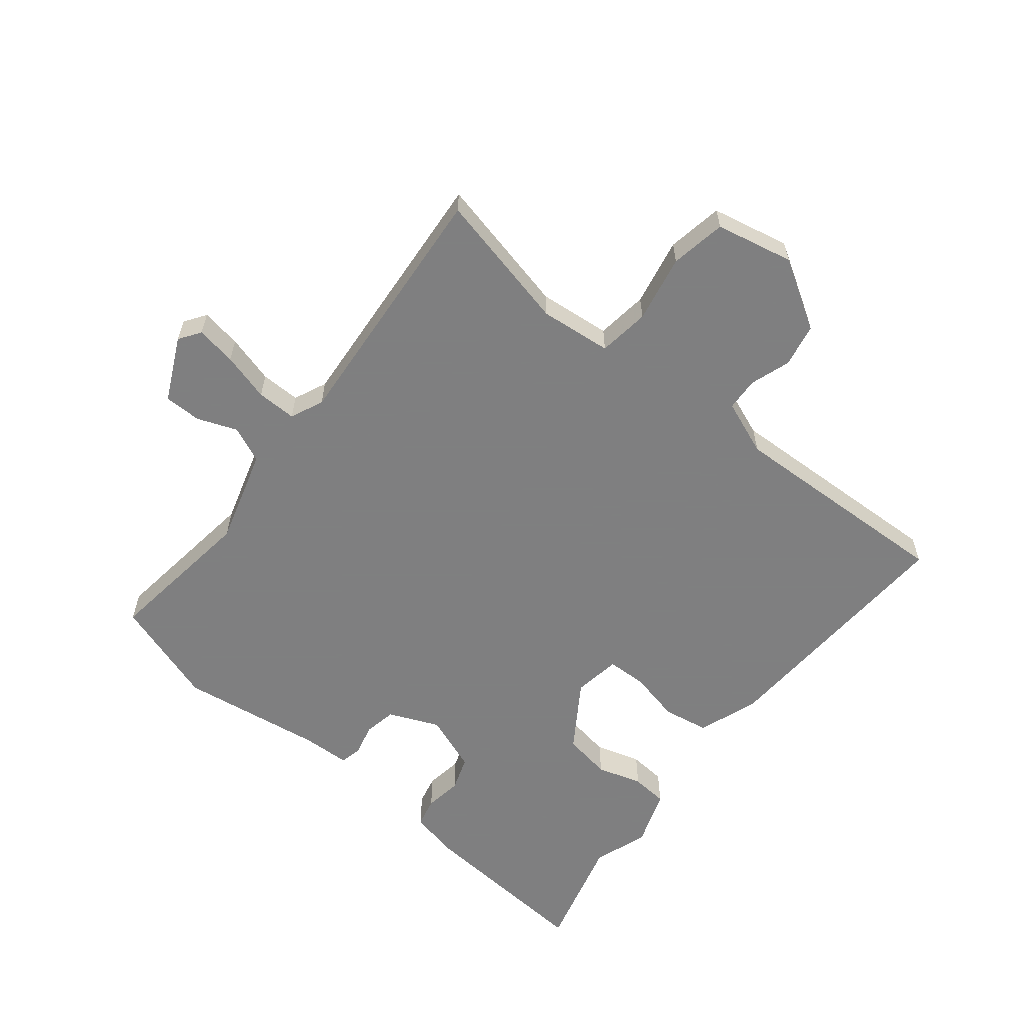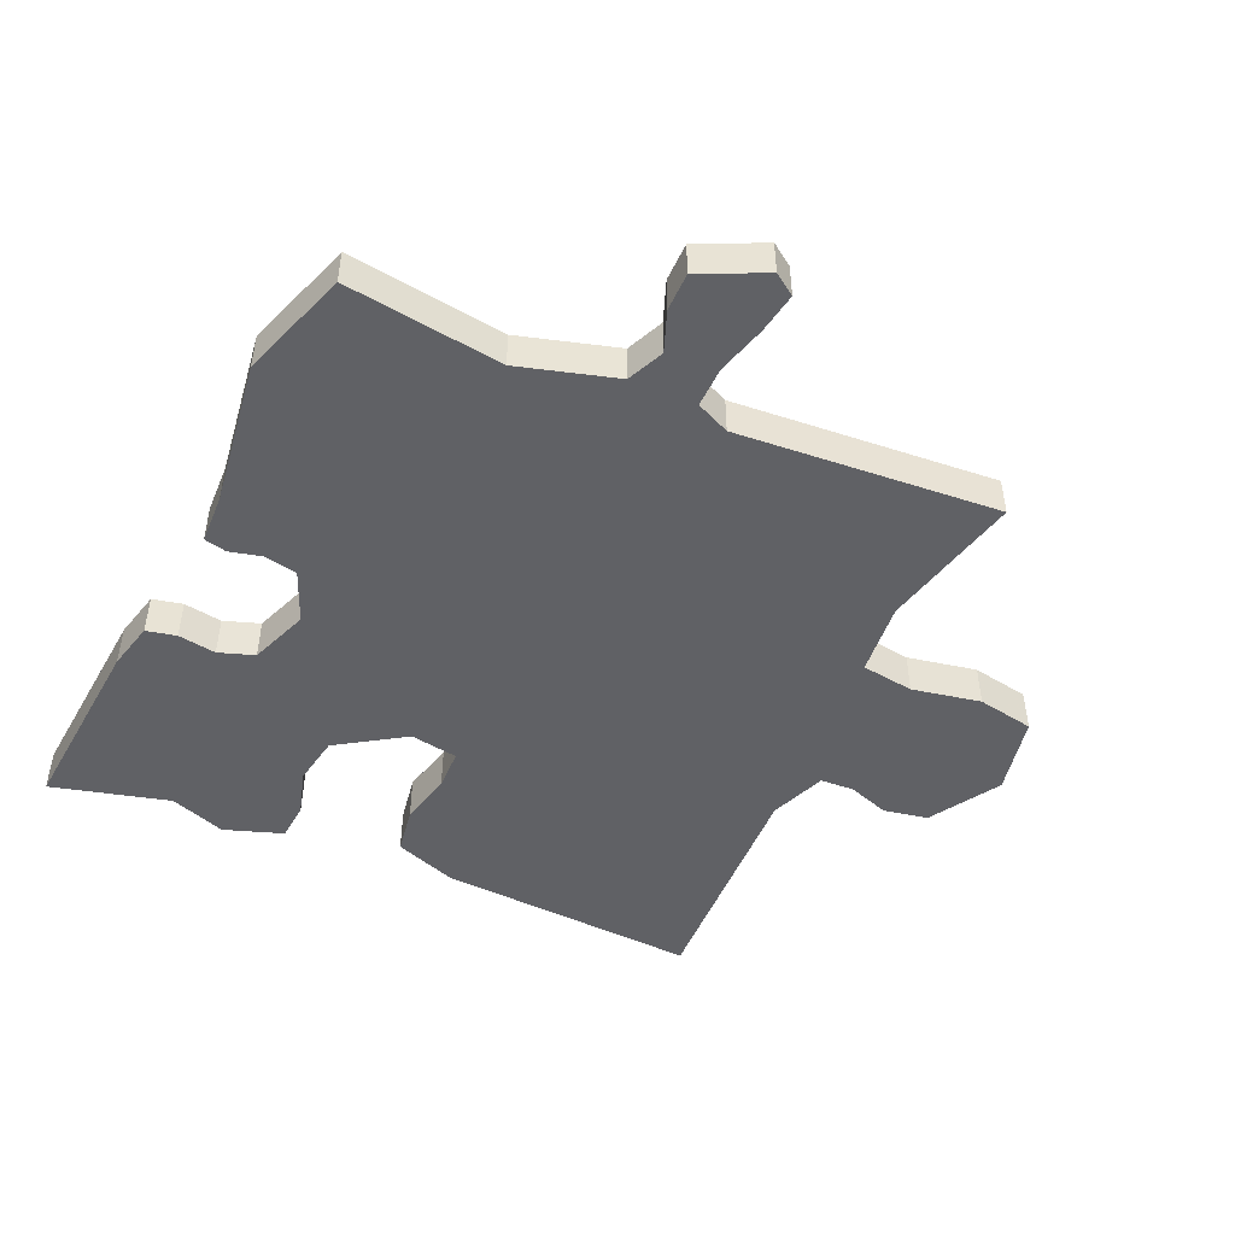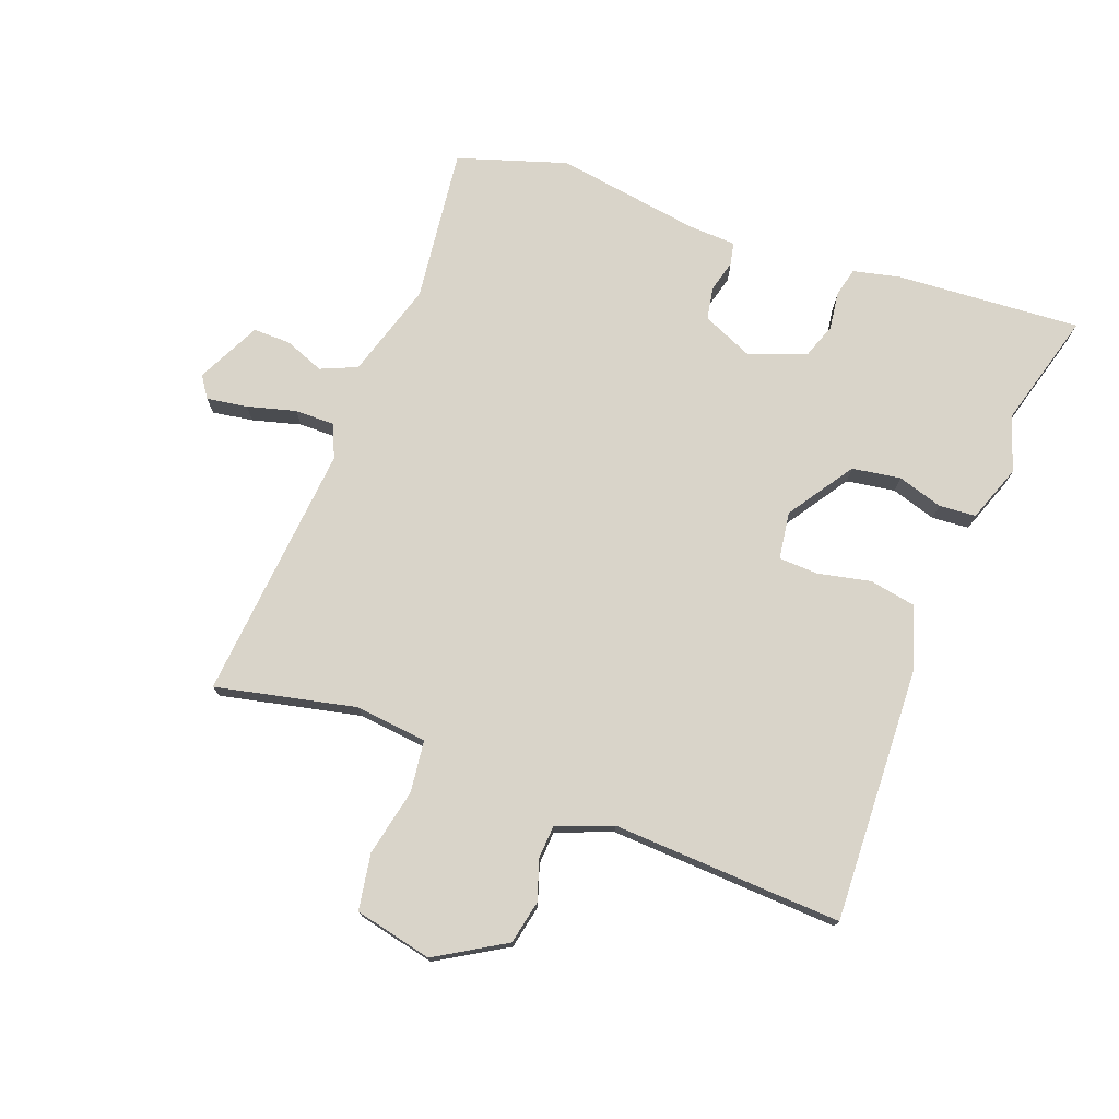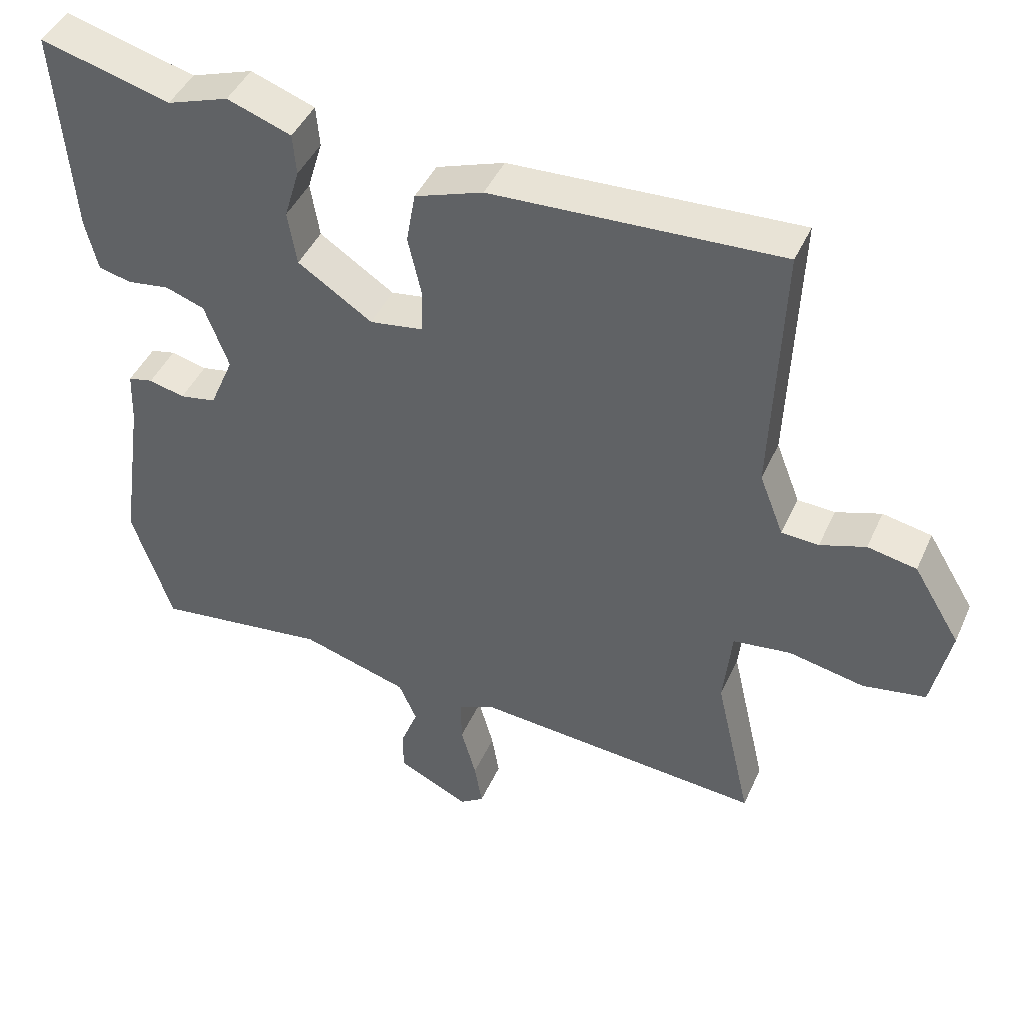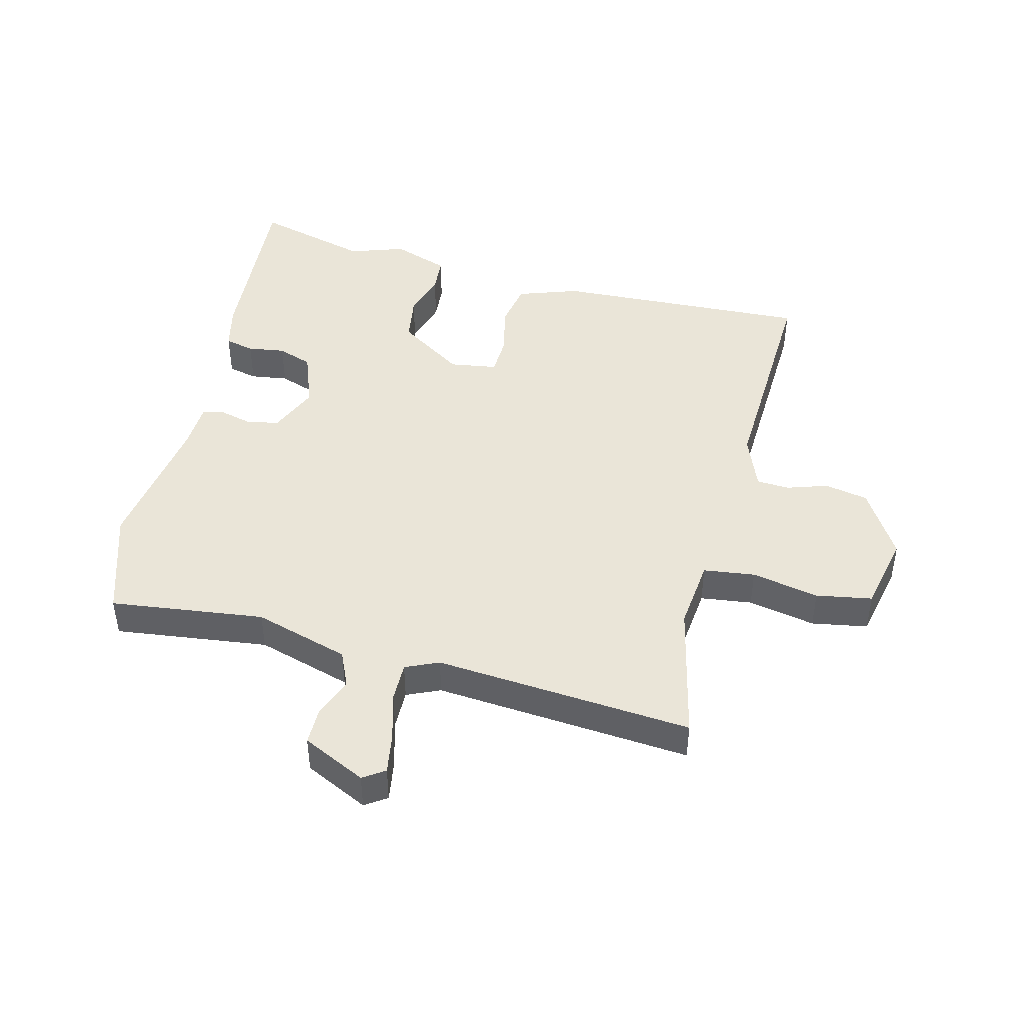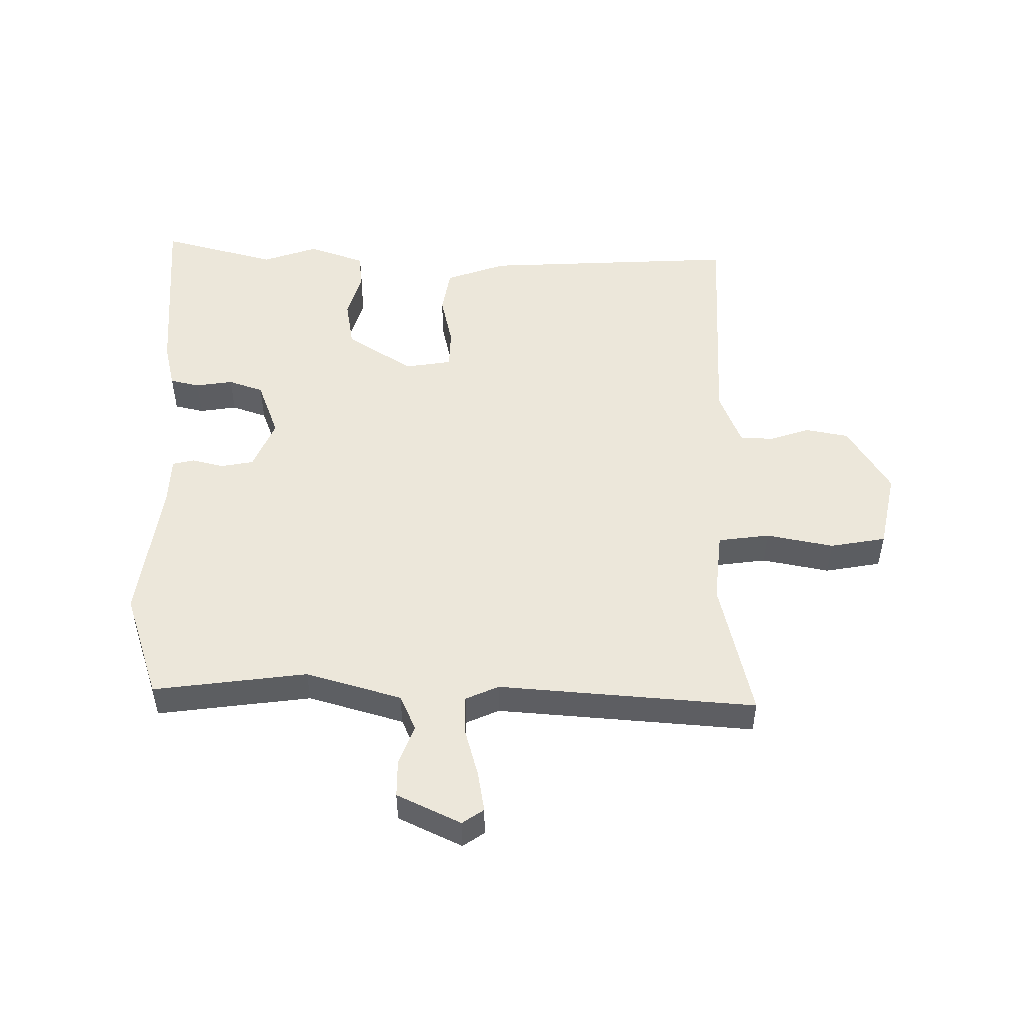
<metadata>
{"format":"obj","ext":"obj","renderer":"f3d","projection":"perspective","resolution":1024,"background":"white","views":[{"elev":-59.9,"azim":-128.8,"up":"+Y"},{"elev":-48.1,"azim":155.5,"up":"+Y"},{"elev":74.9,"azim":-69.0,"up":"+Y"},{"elev":44.0,"azim":-156.9,"up":"+Z"},{"elev":44.8,"azim":-165.7,"up":"+Y"},{"elev":50.4,"azim":-179.6,"up":"+Y"}]}
</metadata>
<code>
v 0.542 0.07 -0.374
v 0.484 0.07 -0.55
v 0.233 0.07 -0.518
v 0.077 0.07 -0.564
v 0.051 0.07 -0.623
v 0.076 0.07 -0.688
v 0.076 0.07 -0.749
v -0.028 0.07 -0.799
v -0.063 0.07 -0.775
v -0.052 0.07 -0.709
v -0.03 0.07 -0.63
v -0.029 0.07 -0.565
v -0.083 0.07 -0.541
v -0.503 0.07 -0.575
v -0.451 0.07 -0.347
v -0.463 0.07 -0.23
v -0.547 0.07 -0.219
v -0.657 0.07 -0.241
v -0.748 0.07 -0.225
v -0.775 0.07 -0.098
v -0.707 0.07 0.014
v -0.636 0.07 0.028
v -0.57 0.07 0.006
v -0.516 0.07 0.009
v -0.481 0.07 0.099
v -0.496 0.07 0.474
v -0.077 0.07 0.454
v 0.022 0.07 0.419
v 0.035 0.07 0.344
v 0.016 0.07 0.259
v 0.018 0.07 0.194
v 0.095 0.07 0.182
v 0.203 0.07 0.253
v 0.216 0.07 0.332
v 0.194 0.07 0.406
v 0.199 0.07 0.466
v 0.292 0.07 0.499
v 0.382 0.07 0.468
v 0.571 0.07 0.519
v 0.548 0.07 0.218
v 0.53 0.07 0.142
v 0.482 0.07 0.131
v 0.421 0.07 0.14
v 0.364 0.07 0.12
v 0.329 0.07 0.026
v 0.364 0.07 -0.056
v 0.417 0.07 -0.066
v 0.469 0.07 -0.053
v 0.505 0.07 -0.061
v 0.508 0.07 -0.139
v 0.542 0 -0.374
v 0.484 0 -0.55
v 0.233 0 -0.518
v 0.077 0 -0.564
v 0.051 0 -0.623
v 0.076 0 -0.688
v 0.076 0 -0.749
v -0.028 0 -0.799
v -0.063 0 -0.775
v -0.052 0 -0.709
v -0.03 0 -0.63
v -0.029 0 -0.565
v -0.083 0 -0.541
v -0.503 0 -0.575
v -0.451 0 -0.347
v -0.463 0 -0.23
v -0.547 0 -0.219
v -0.657 0 -0.241
v -0.748 0 -0.225
v -0.775 0 -0.098
v -0.707 0 0.014
v -0.636 0 0.028
v -0.57 0 0.006
v -0.516 0 0.009
v -0.481 0 0.099
v -0.496 0 0.474
v -0.077 0 0.454
v 0.022 0 0.419
v 0.035 0 0.344
v 0.016 0 0.259
v 0.018 0 0.194
v 0.095 0 0.182
v 0.203 0 0.253
v 0.216 0 0.332
v 0.194 0 0.406
v 0.199 0 0.466
v 0.292 0 0.499
v 0.382 0 0.468
v 0.571 0 0.519
v 0.548 0 0.218
v 0.53 0 0.142
v 0.482 0 0.131
v 0.421 0 0.14
v 0.364 0 0.12
v 0.329 0 0.026
v 0.364 0 -0.056
v 0.417 0 -0.066
v 0.469 0 -0.053
v 0.505 0 -0.061
v 0.508 0 -0.139
f 47 48 49 50
f 46 47 50 1
f 40 41 42 43
f 38 39 40 43
f 38 43 44
f 37 38 44 45
f 34 35 36 37
f 33 34 37 45
f 27 28 29 30
f 25 26 27 30
f 24 25 30 31
f 20 21 22 23
f 20 23 24
f 17 18 19 20
f 16 17 20 24
f 13 14 15
f 12 13 15 16
f 8 9 10 11
f 8 11 12
f 5 6 7 8
f 4 5 8 12
f 3 4 12 16
f 46 1 2 3
f 32 33 45 46
f 24 31 32 46
f 3 16 24 46
f 100 99 98 97
f 51 100 97 96
f 93 92 91 90
f 93 90 89 88
f 94 93 88
f 95 94 88 87
f 87 86 85 84
f 95 87 84 83
f 80 79 78 77
f 80 77 76 75
f 81 80 75 74
f 73 72 71 70
f 74 73 70
f 70 69 68 67
f 74 70 67 66
f 65 64 63
f 66 65 63 62
f 61 60 59 58
f 62 61 58
f 58 57 56 55
f 62 58 55 54
f 66 62 54 53
f 53 52 51 96
f 96 95 83 82
f 96 82 81 74
f 96 74 66 53
f 1 51 52 2
f 2 52 53 3
f 3 53 54 4
f 4 54 55 5
f 5 55 56 6
f 6 56 57 7
f 7 57 58 8
f 8 58 59 9
f 9 59 60 10
f 10 60 61 11
f 11 61 62 12
f 12 62 63 13
f 13 63 64 14
f 14 64 65 15
f 15 65 66 16
f 16 66 67 17
f 17 67 68 18
f 18 68 69 19
f 19 69 70 20
f 20 70 71 21
f 21 71 72 22
f 22 72 73 23
f 23 73 74 24
f 24 74 75 25
f 25 75 76 26
f 26 76 77 27
f 27 77 78 28
f 28 78 79 29
f 29 79 80 30
f 30 80 81 31
f 31 81 82 32
f 32 82 83 33
f 33 83 84 34
f 34 84 85 35
f 35 85 86 36
f 36 86 87 37
f 37 87 88 38
f 38 88 89 39
f 39 89 90 40
f 40 90 91 41
f 41 91 92 42
f 42 92 93 43
f 43 93 94 44
f 44 94 95 45
f 45 95 96 46
f 46 96 97 47
f 47 97 98 48
f 48 98 99 49
f 49 99 100 50
f 50 100 51 1

</code>
